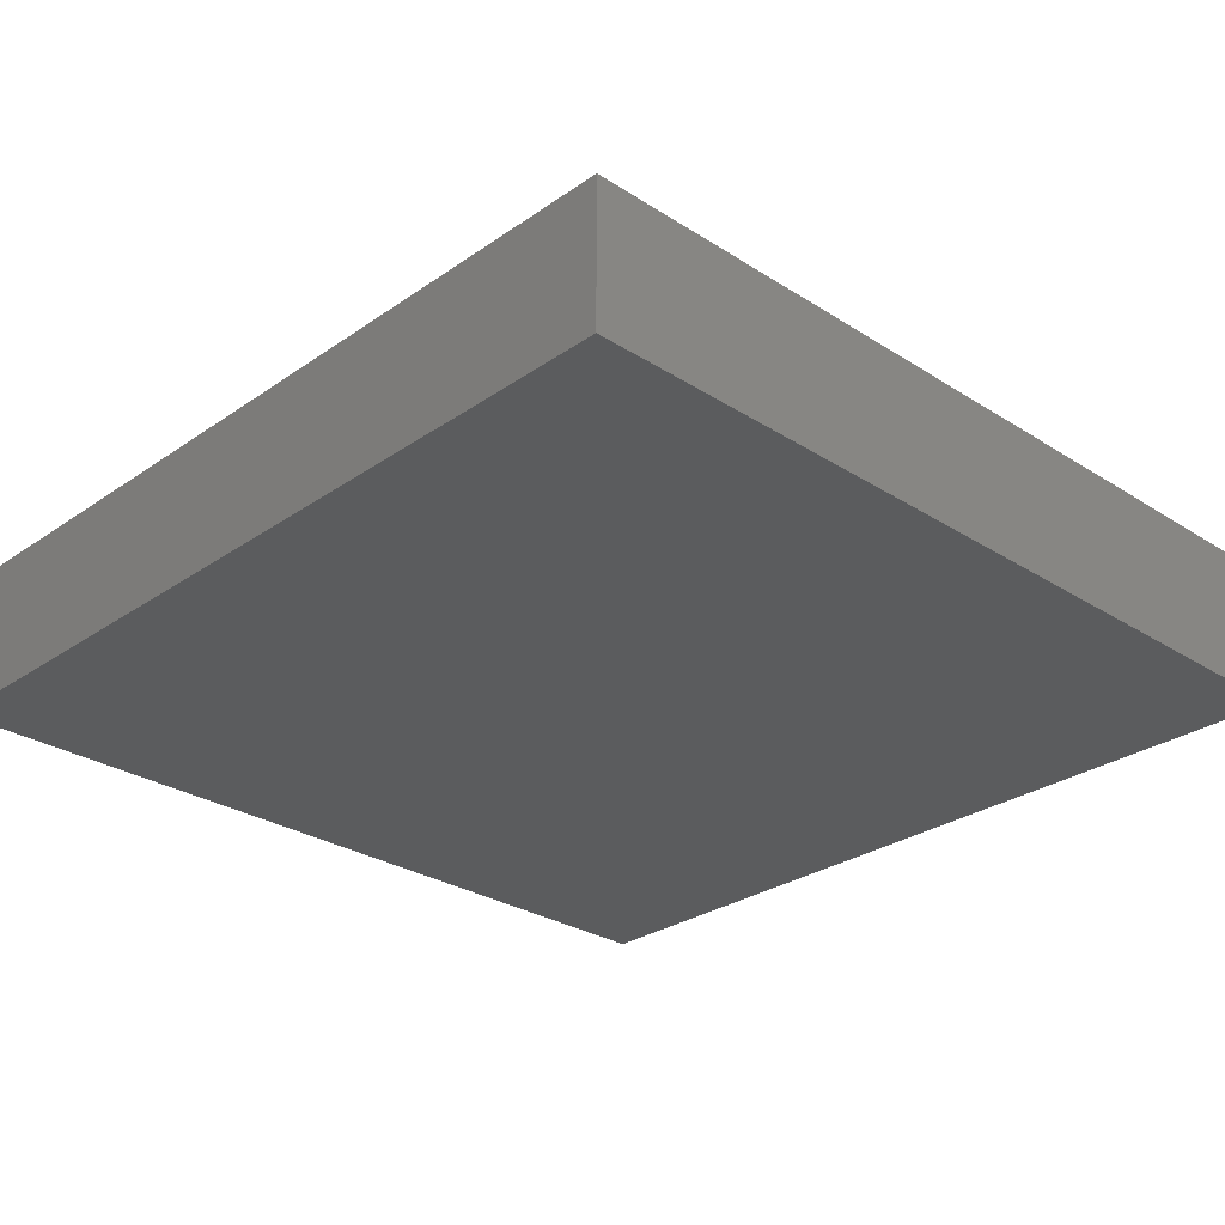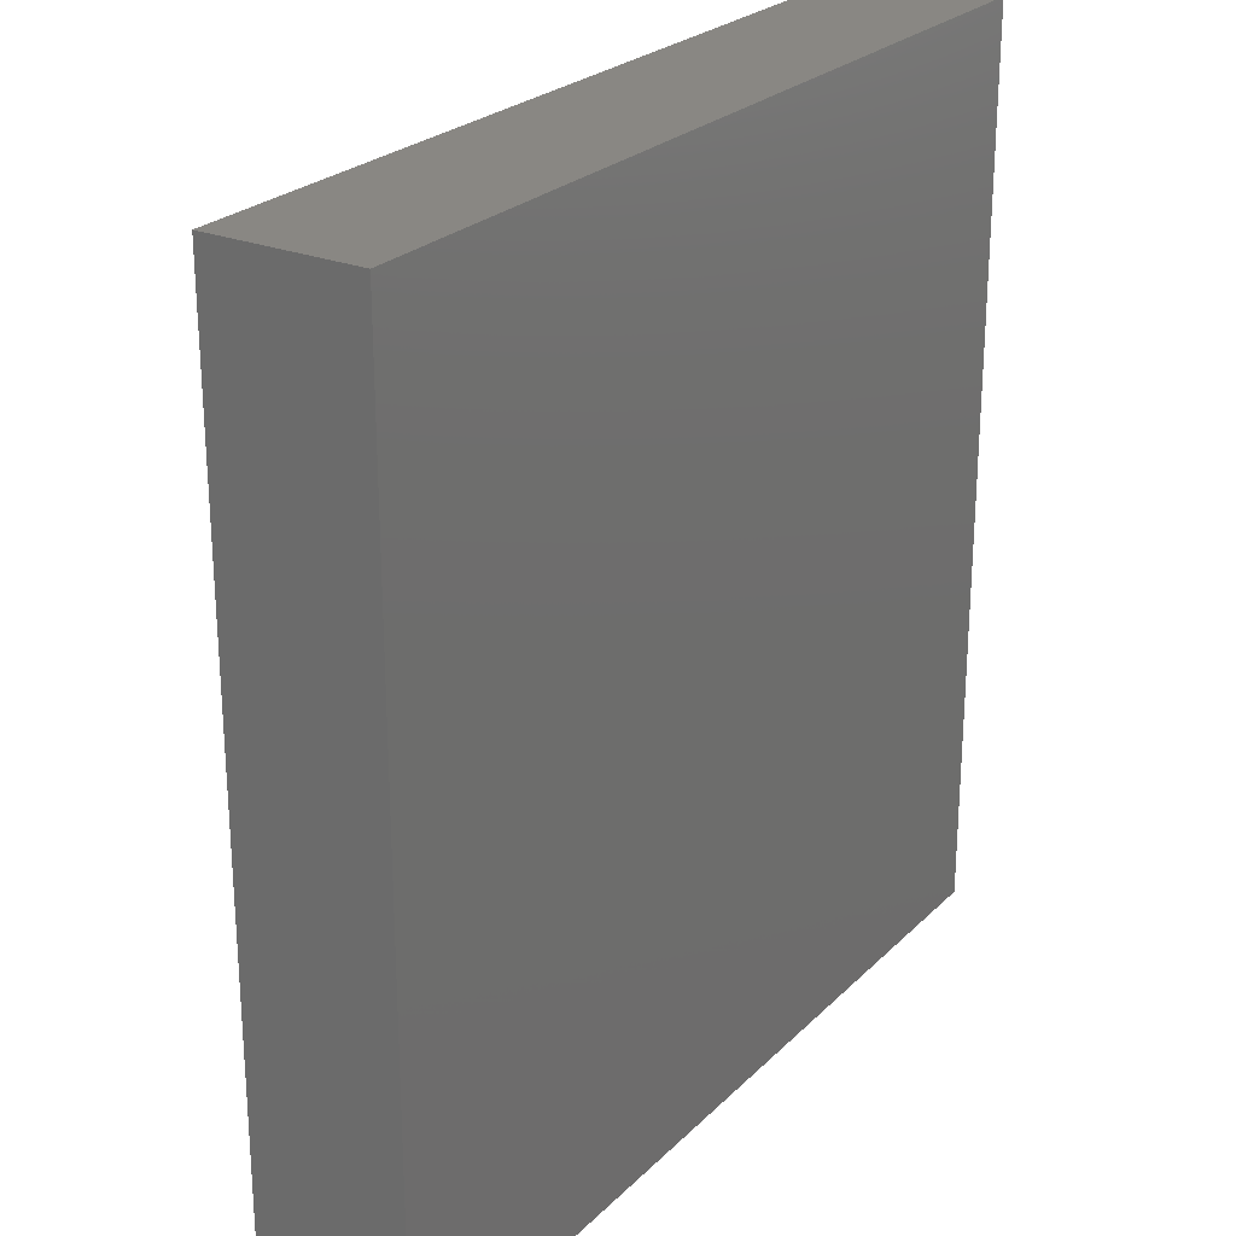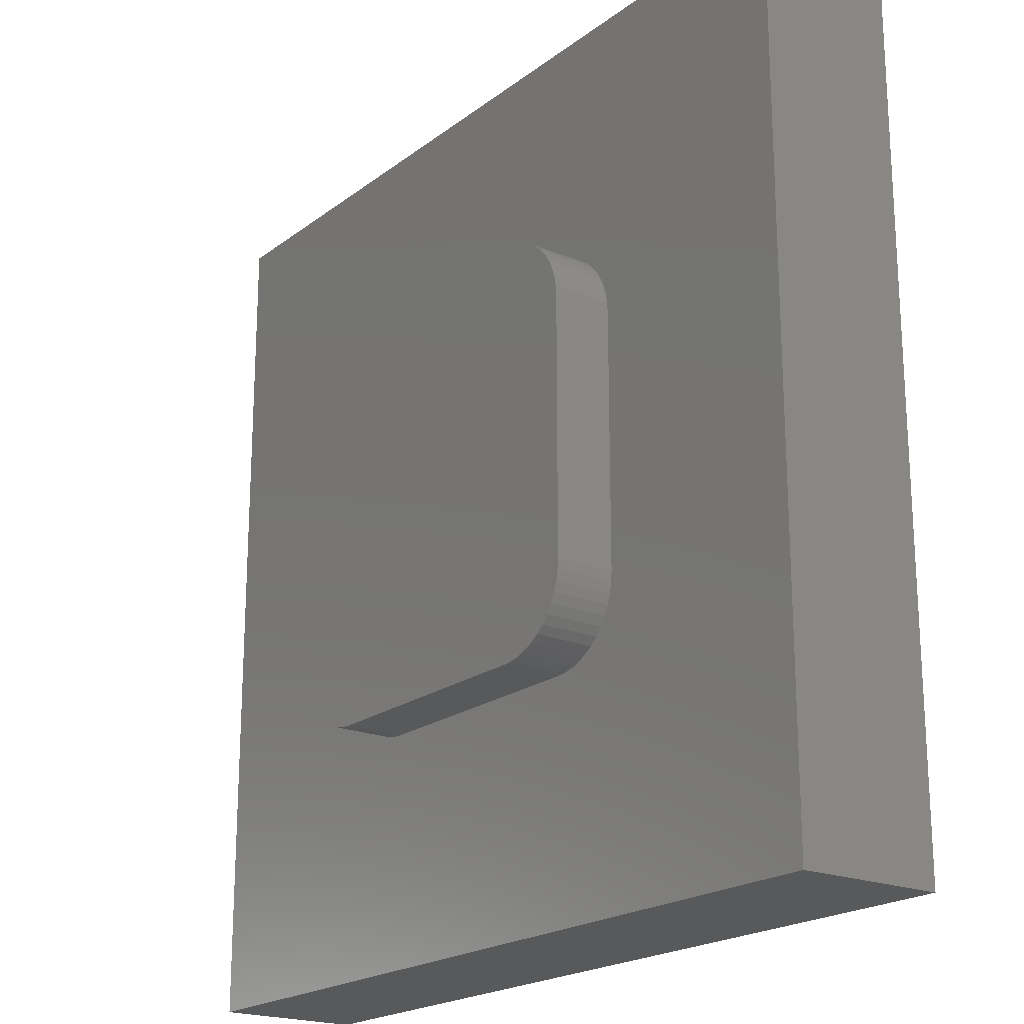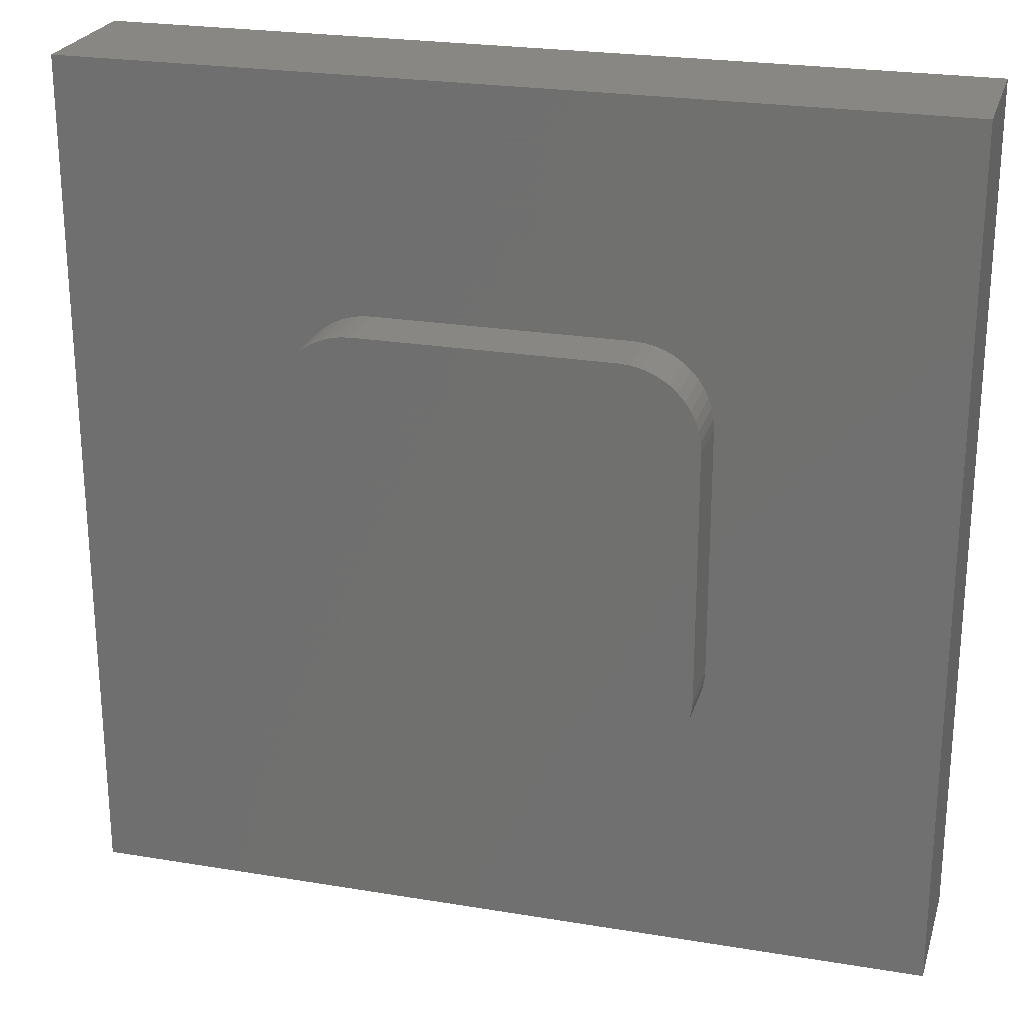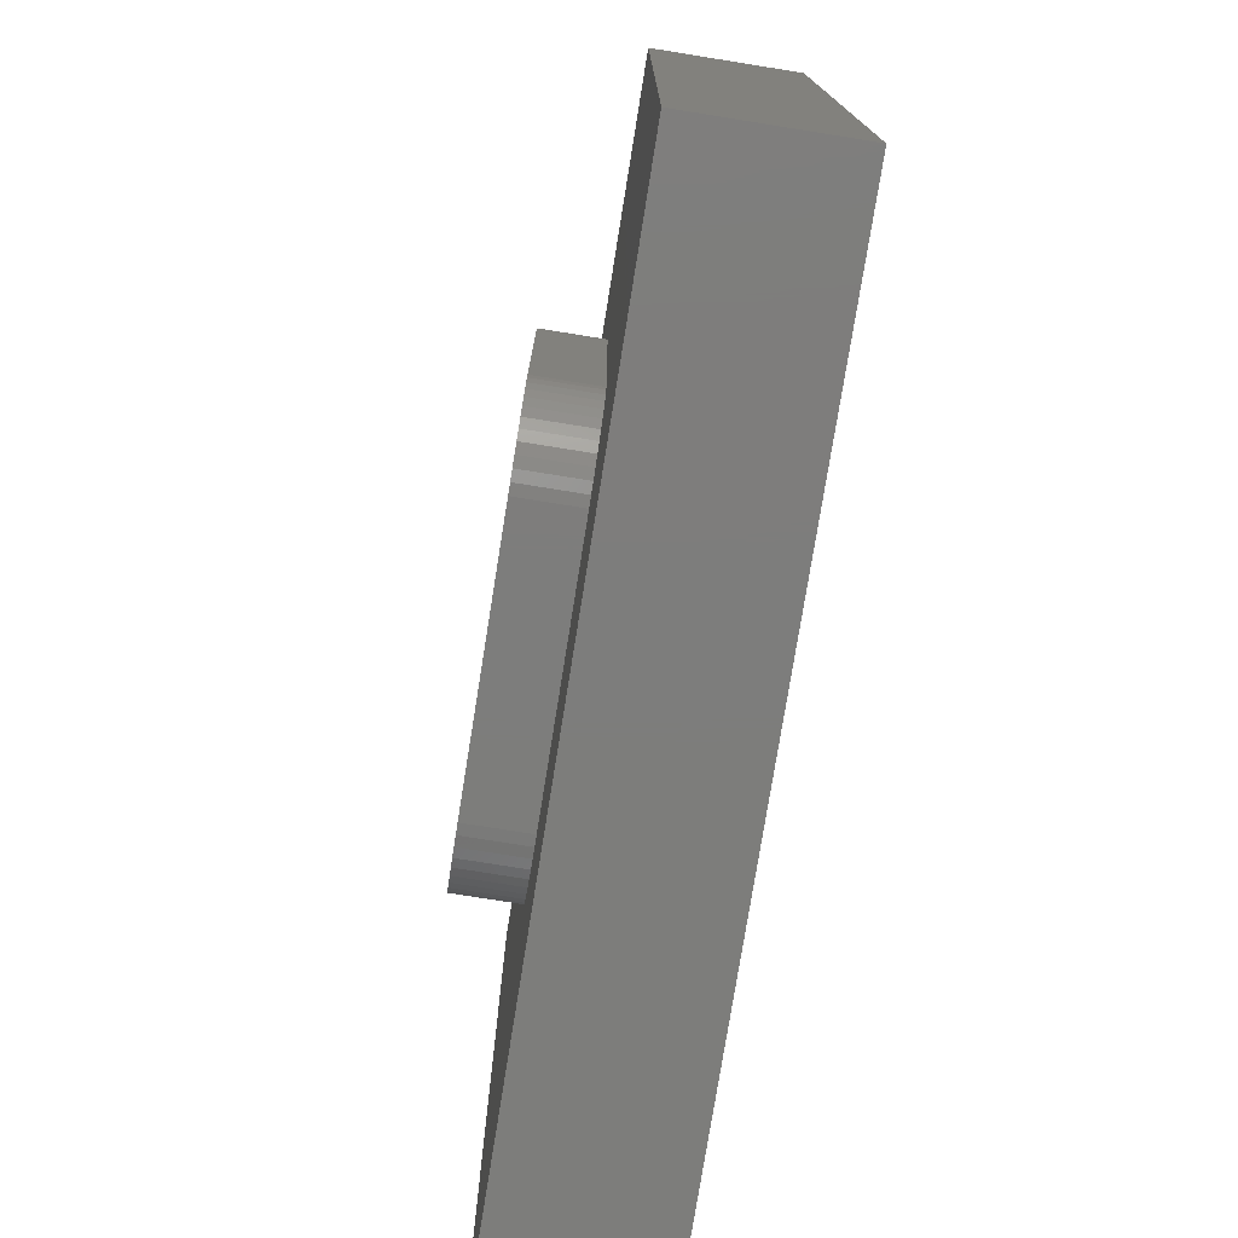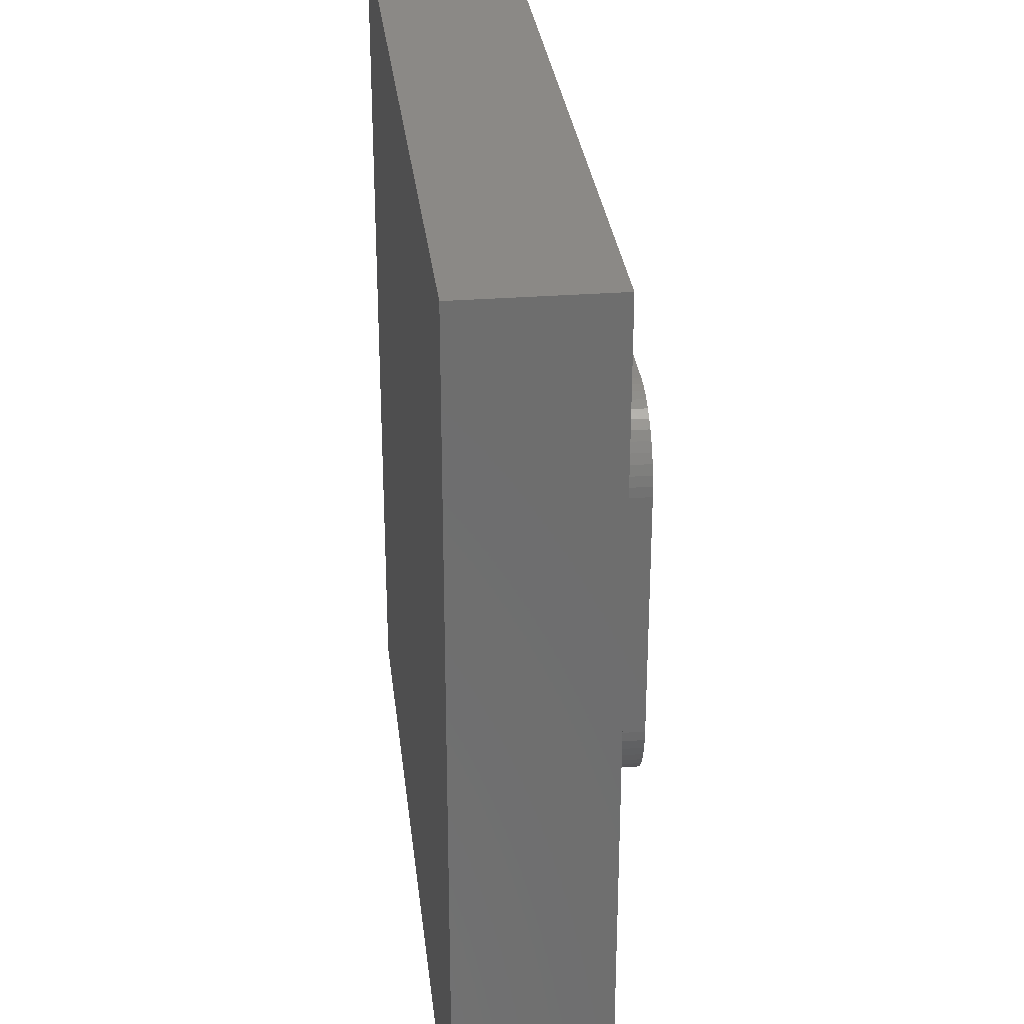
<metadata>
{"format":"stl","ext":"stl","renderer":"f3d","projection":"perspective","resolution":1024,"background":"white","views":[{"elev":-28.4,"azim":-133.9,"up":"+Z"},{"elev":25.0,"azim":123.4,"up":"+Y"},{"elev":-20.4,"azim":53.3,"up":"+Y"},{"elev":24.1,"azim":15.4,"up":"+Y"},{"elev":-76.7,"azim":80.9,"up":"+Y"},{"elev":30.0,"azim":-96.4,"up":"+Y"}]}
</metadata>
<code>
# stl→obj: 112 verts, 220 faces
v 27.57 -44.53 10
v 54.67 -55.63 10
v 69.57 -44.53 10
v 55.17 -55.66 10
v 55.65 -55.76 10
v 27.57 -86.53 10
v 38.67 -59.43 10
v 38.7 -58.93 10
v 38.8 -58.44 10
v 69.57 -86.53 10
v 42.47 -75.43 10
v 41.97 -75.39 10
v 41.49 -75.3 10
v 58.47 -59.43 10
v 58.47 -71.63 10
v 58.44 -72.12 10
v 56.12 -55.92 10
v 56.57 -56.14 10
v 56.98 -56.41 10
v 57.36 -56.74 10
v 57.68 -57.11 10
v 57.96 -57.53 10
v 58.18 -57.97 10
v 58.34 -58.44 10
v 58.44 -58.93 10
v 58.34 -72.61 10
v 58.18 -73.08 10
v 57.96 -73.53 10
v 57.68 -73.94 10
v 57.36 -74.31 10
v 56.98 -74.64 10
v 56.57 -74.92 10
v 56.12 -75.14 10
v 55.65 -75.3 10
v 55.17 -75.39 10
v 54.67 -75.43 10
v 41.02 -75.14 10
v 40.57 -74.92 10
v 40.16 -74.64 10
v 39.78 -74.31 10
v 39.46 -73.94 10
v 39.18 -73.53 10
v 38.96 -73.08 10
v 38.8 -72.61 10
v 38.7 -72.12 10
v 38.67 -71.63 10
v 38.96 -57.97 10
v 39.18 -57.53 10
v 39.46 -57.11 10
v 39.78 -56.74 10
v 40.16 -56.41 10
v 40.57 -56.14 10
v 41.02 -55.92 10
v 41.49 -55.76 10
v 41.97 -55.66 10
v 42.47 -55.63 10
v 27.57 -44.53 3
v 69.57 -44.53 3
v 27.57 -86.53 3
v 69.57 -86.53 3
v 38.67 -59.43 12.9
v 38.7 -58.93 12.9
v 38.8 -58.44 12.9
v 38.96 -57.97 12.9
v 39.18 -57.53 12.9
v 39.46 -57.11 12.9
v 39.78 -56.74 12.9
v 40.16 -56.41 12.9
v 40.57 -56.14 12.9
v 41.02 -55.92 12.9
v 41.49 -55.76 12.9
v 41.97 -55.66 12.9
v 42.47 -55.63 12.9
v 38.67 -71.63 12.9
v 54.67 -55.63 12.9
v 55.17 -55.66 12.9
v 55.65 -55.76 12.9
v 56.12 -55.92 12.9
v 56.57 -56.14 12.9
v 56.98 -56.41 12.9
v 57.36 -56.74 12.9
v 57.68 -57.11 12.9
v 57.96 -57.53 12.9
v 58.18 -57.97 12.9
v 58.34 -58.44 12.9
v 58.44 -58.93 12.9
v 58.47 -59.43 12.9
v 58.47 -71.63 12.9
v 58.44 -72.12 12.9
v 58.34 -72.61 12.9
v 58.18 -73.08 12.9
v 57.96 -73.53 12.9
v 57.68 -73.94 12.9
v 57.36 -74.31 12.9
v 56.98 -74.64 12.9
v 56.57 -74.92 12.9
v 56.12 -75.14 12.9
v 55.65 -75.3 12.9
v 55.17 -75.39 12.9
v 54.67 -75.43 12.9
v 42.47 -75.43 12.9
v 41.97 -75.39 12.9
v 41.49 -75.3 12.9
v 41.02 -75.14 12.9
v 40.57 -74.92 12.9
v 40.16 -74.64 12.9
v 39.78 -74.31 12.9
v 39.46 -73.94 12.9
v 39.18 -73.53 12.9
v 38.96 -73.08 12.9
v 38.8 -72.61 12.9
v 38.7 -72.12 12.9
f 1 2 3
f 3 2 4
f 3 4 5
f 6 7 1
f 1 7 8
f 1 8 9
f 10 11 6
f 6 11 12
f 6 12 13
f 3 14 10
f 10 14 15
f 10 15 16
f 5 17 3
f 3 17 18
f 3 18 19
f 19 20 3
f 3 20 21
f 3 21 22
f 22 23 3
f 3 23 24
f 3 24 25
f 25 14 3
f 16 26 10
f 10 26 27
f 10 27 28
f 28 29 10
f 10 29 30
f 10 30 31
f 31 32 10
f 10 32 33
f 10 33 34
f 34 35 10
f 10 35 36
f 10 36 11
f 13 37 6
f 6 37 38
f 6 38 39
f 39 40 6
f 6 40 41
f 6 41 42
f 42 43 6
f 6 43 44
f 6 44 45
f 45 46 6
f 6 46 7
f 9 47 1
f 1 47 48
f 1 48 49
f 49 50 1
f 1 50 51
f 1 51 52
f 52 53 1
f 1 53 54
f 1 54 55
f 55 56 1
f 1 56 2
f 57 58 59
f 59 58 60
f 60 58 10
f 10 58 3
f 58 57 3
f 3 57 1
f 59 60 6
f 6 60 10
f 57 59 1
f 1 59 6
f 7 61 8
f 8 61 62
f 8 62 63
f 8 63 9
f 9 63 64
f 9 64 47
f 47 64 65
f 47 65 48
f 48 65 66
f 48 66 49
f 49 66 67
f 49 67 50
f 50 67 68
f 50 68 51
f 51 68 69
f 51 69 52
f 52 69 70
f 52 70 53
f 53 70 71
f 53 71 54
f 54 71 72
f 54 72 55
f 55 72 56
f 56 72 73
f 7 46 61
f 61 46 74
f 2 75 4
f 4 75 76
f 4 76 77
f 4 77 5
f 5 77 78
f 5 78 17
f 17 78 79
f 17 79 18
f 18 79 80
f 18 80 19
f 19 80 81
f 19 81 20
f 20 81 82
f 20 82 21
f 21 82 83
f 21 83 22
f 22 83 84
f 22 84 23
f 23 84 85
f 23 85 24
f 24 85 86
f 24 86 25
f 25 86 14
f 14 86 87
f 87 88 14
f 14 88 15
f 15 88 16
f 16 88 89
f 16 89 90
f 16 90 26
f 26 90 91
f 26 91 27
f 27 91 92
f 27 92 28
f 28 92 93
f 28 93 29
f 29 93 94
f 29 94 30
f 30 94 95
f 30 95 31
f 31 95 96
f 31 96 32
f 32 96 97
f 32 97 33
f 33 97 98
f 33 98 34
f 34 98 99
f 34 99 35
f 35 99 36
f 36 99 100
f 11 101 12
f 12 101 102
f 12 102 103
f 12 103 13
f 13 103 104
f 13 104 37
f 37 104 105
f 37 105 38
f 38 105 106
f 38 106 39
f 39 106 107
f 39 107 40
f 40 107 108
f 40 108 41
f 41 108 109
f 41 109 42
f 42 109 110
f 42 110 43
f 43 110 111
f 43 111 44
f 44 111 112
f 44 112 45
f 45 112 46
f 46 112 74
f 73 75 56
f 56 75 2
f 100 101 36
f 36 101 11
f 72 71 73
f 73 71 70
f 73 70 69
f 69 68 73
f 73 68 67
f 73 67 66
f 66 65 73
f 73 65 64
f 73 64 63
f 63 62 73
f 73 62 61
f 73 61 88
f 88 61 100
f 88 100 99
f 61 74 100
f 100 74 101
f 101 74 102
f 102 74 103
f 103 74 104
f 104 74 105
f 105 74 106
f 106 74 107
f 107 74 108
f 108 74 109
f 109 74 110
f 110 74 111
f 111 74 112
f 99 98 88
f 88 98 97
f 88 97 96
f 96 95 88
f 88 95 94
f 88 94 93
f 93 92 88
f 88 92 91
f 88 91 90
f 90 89 88
f 88 87 73
f 73 87 75
f 75 87 86
f 75 86 85
f 85 84 75
f 75 84 83
f 75 83 82
f 82 81 75
f 75 81 80
f 75 80 79
f 79 78 75
f 75 78 77
f 75 77 76

</code>
